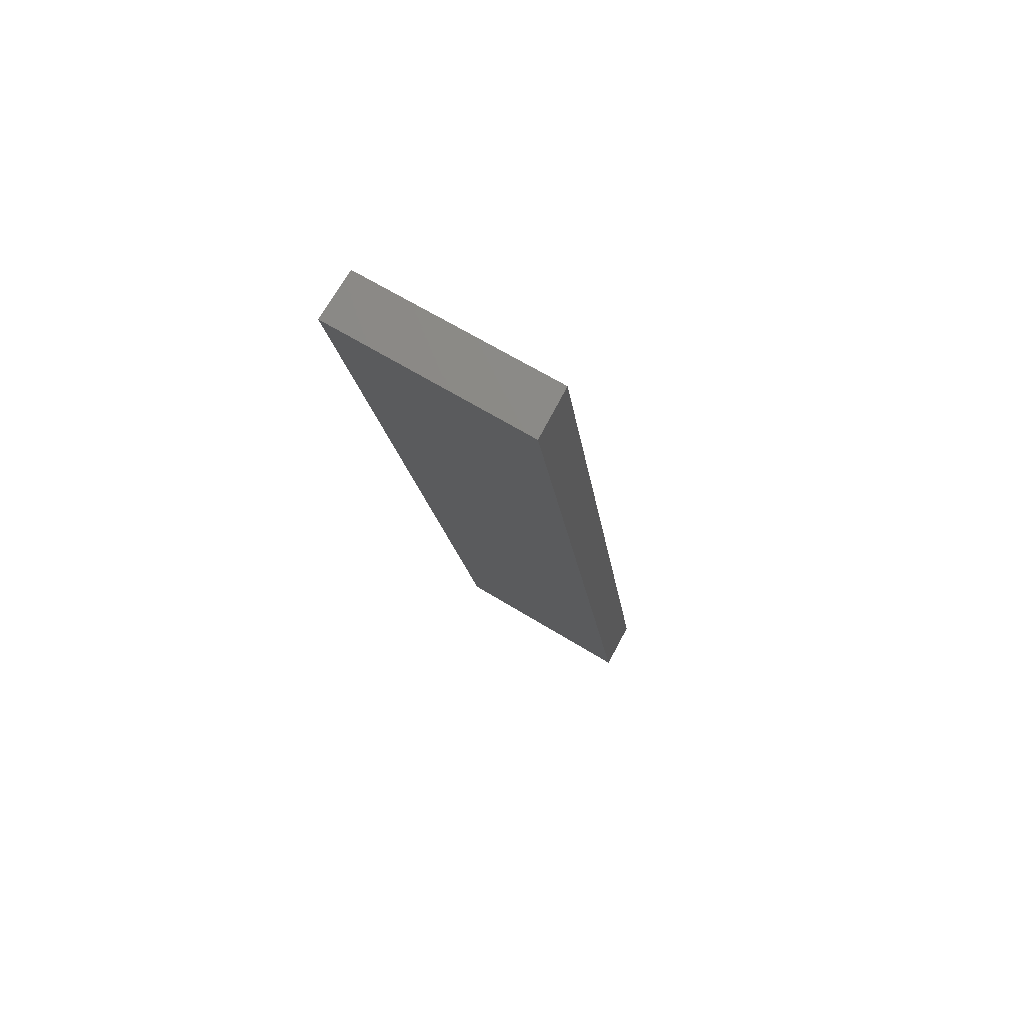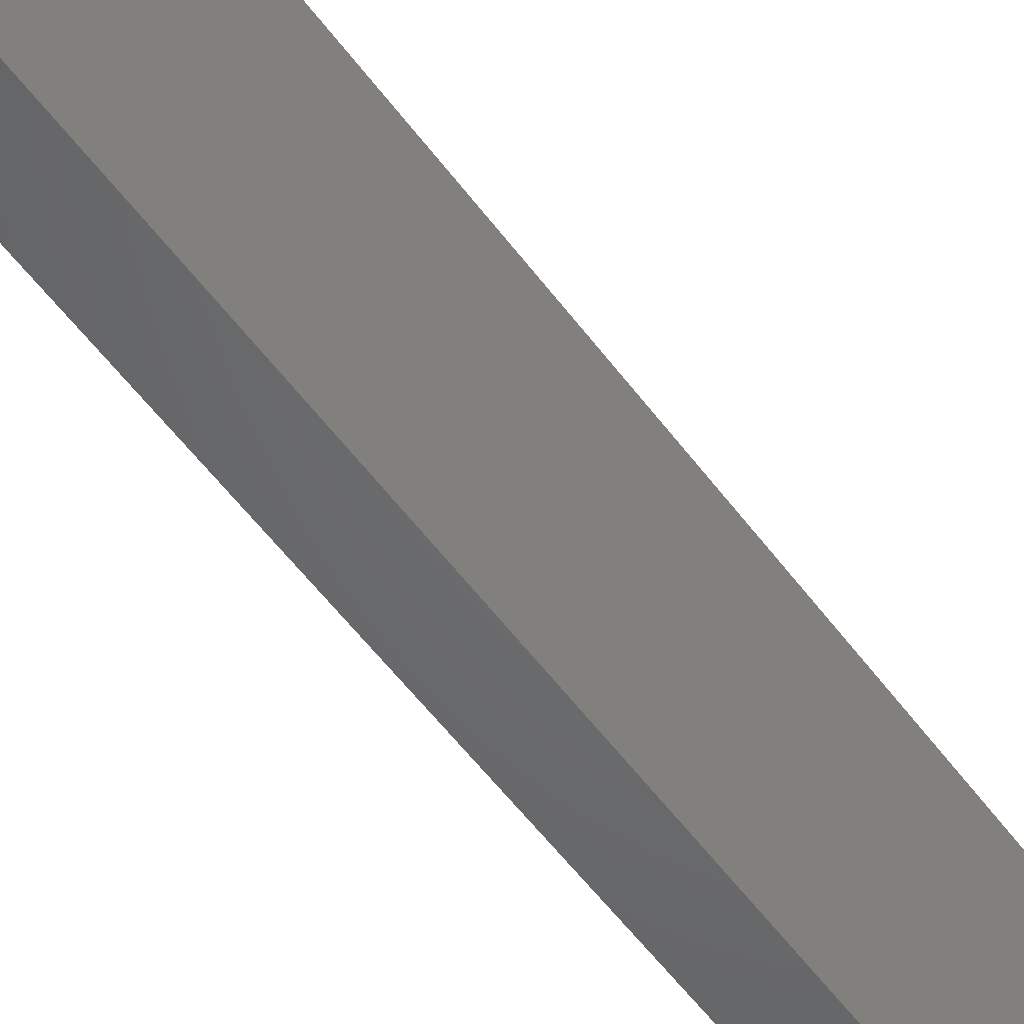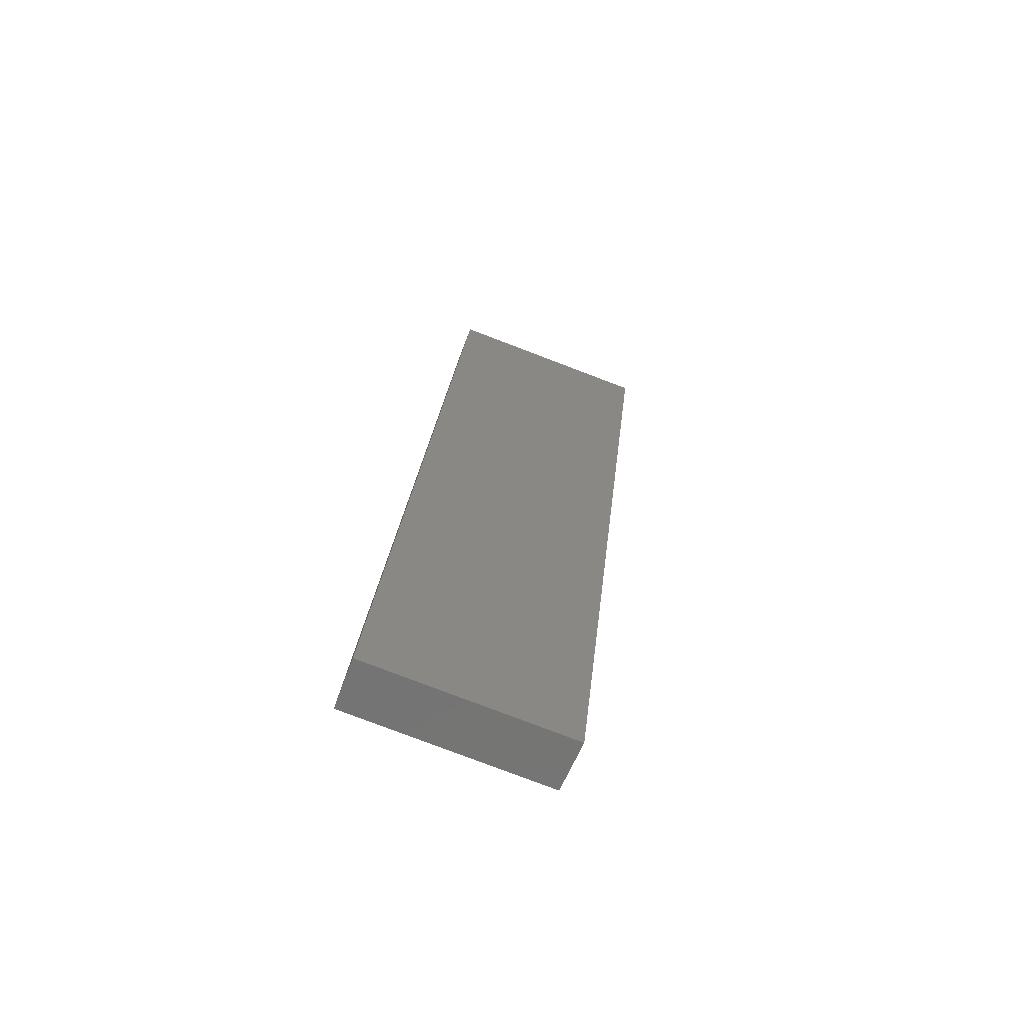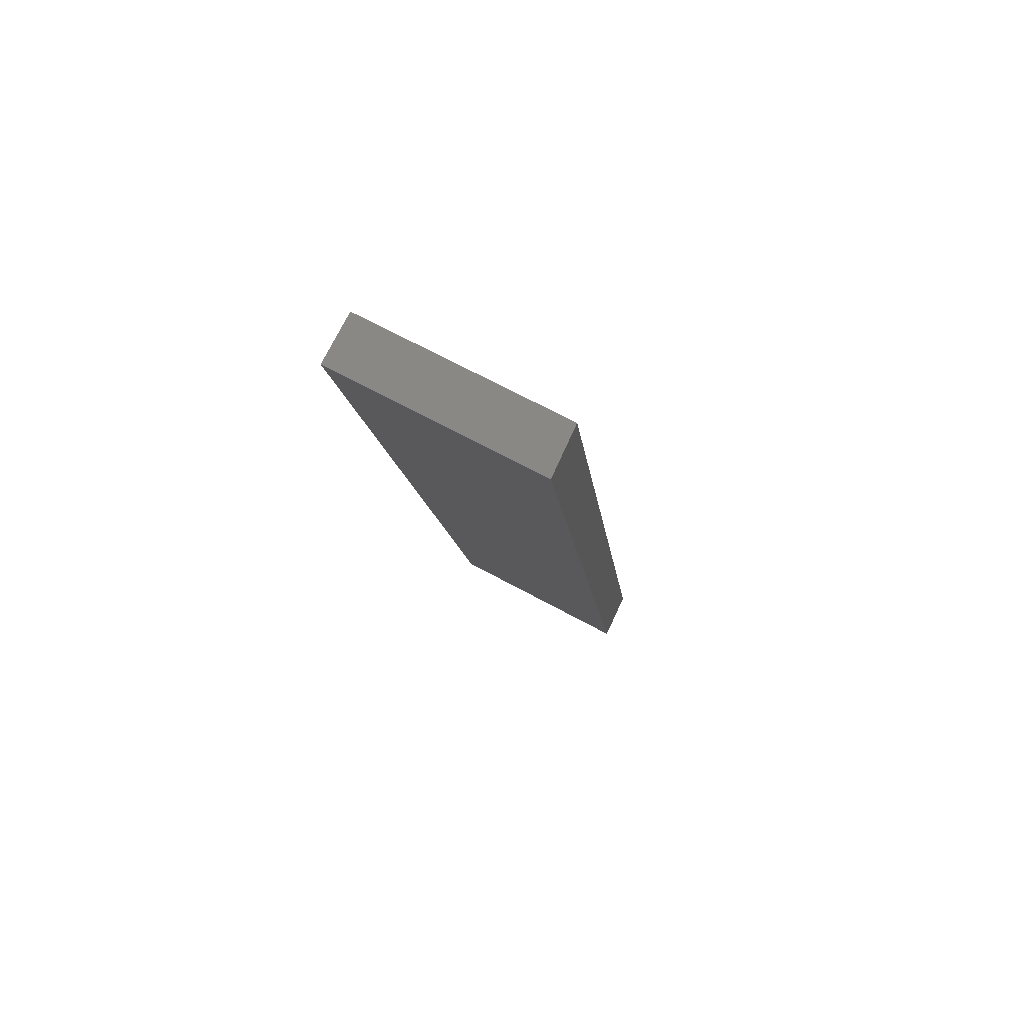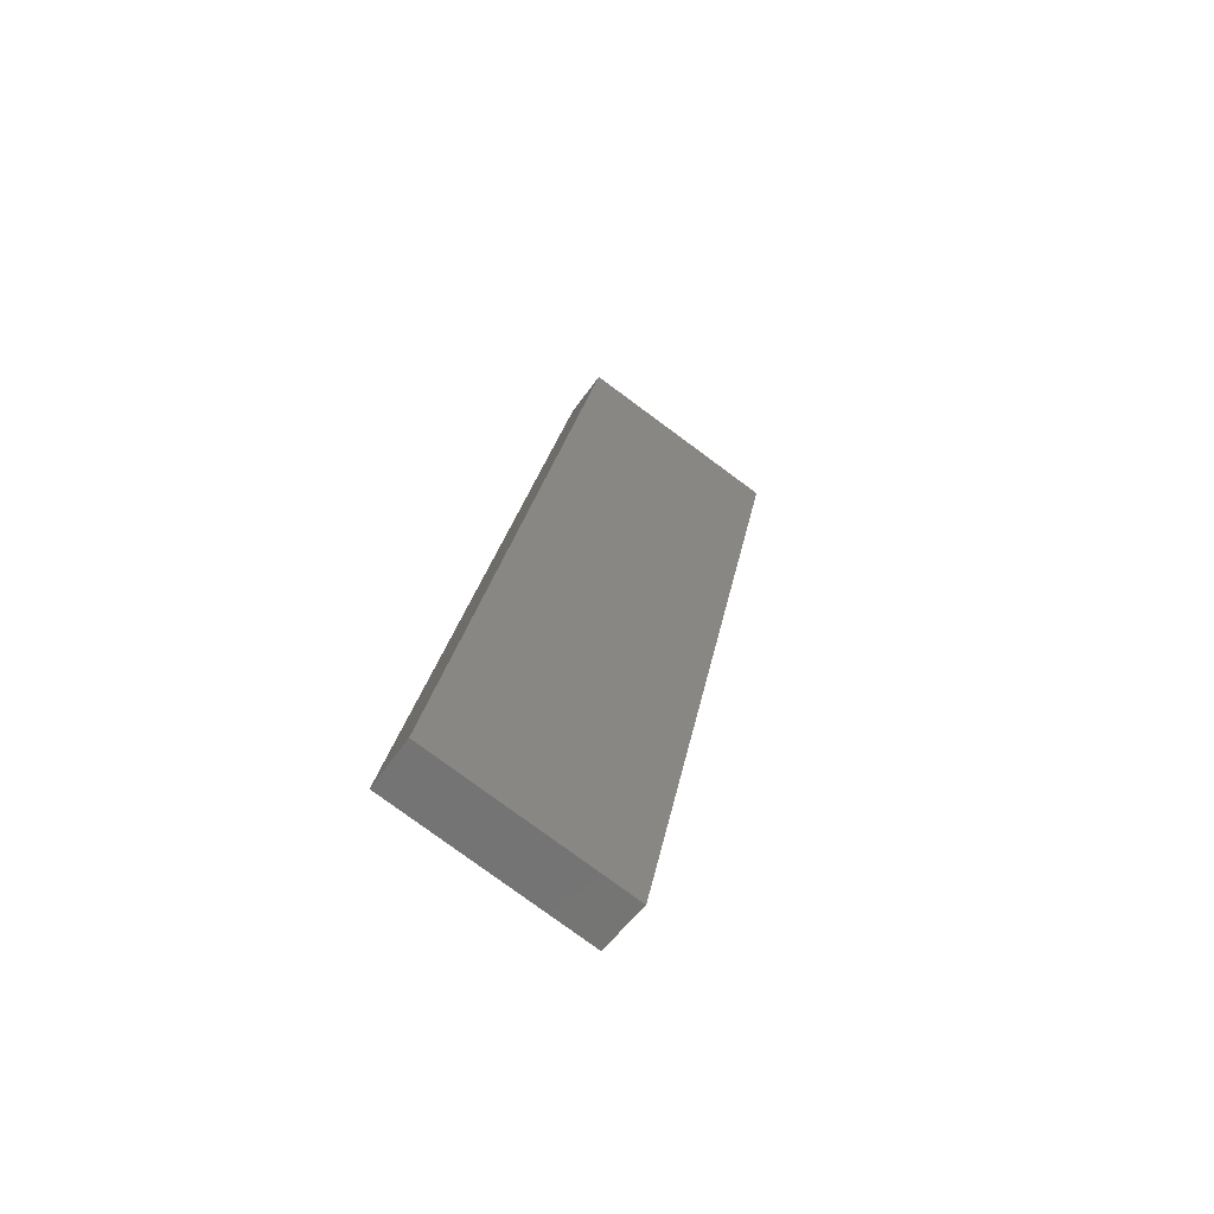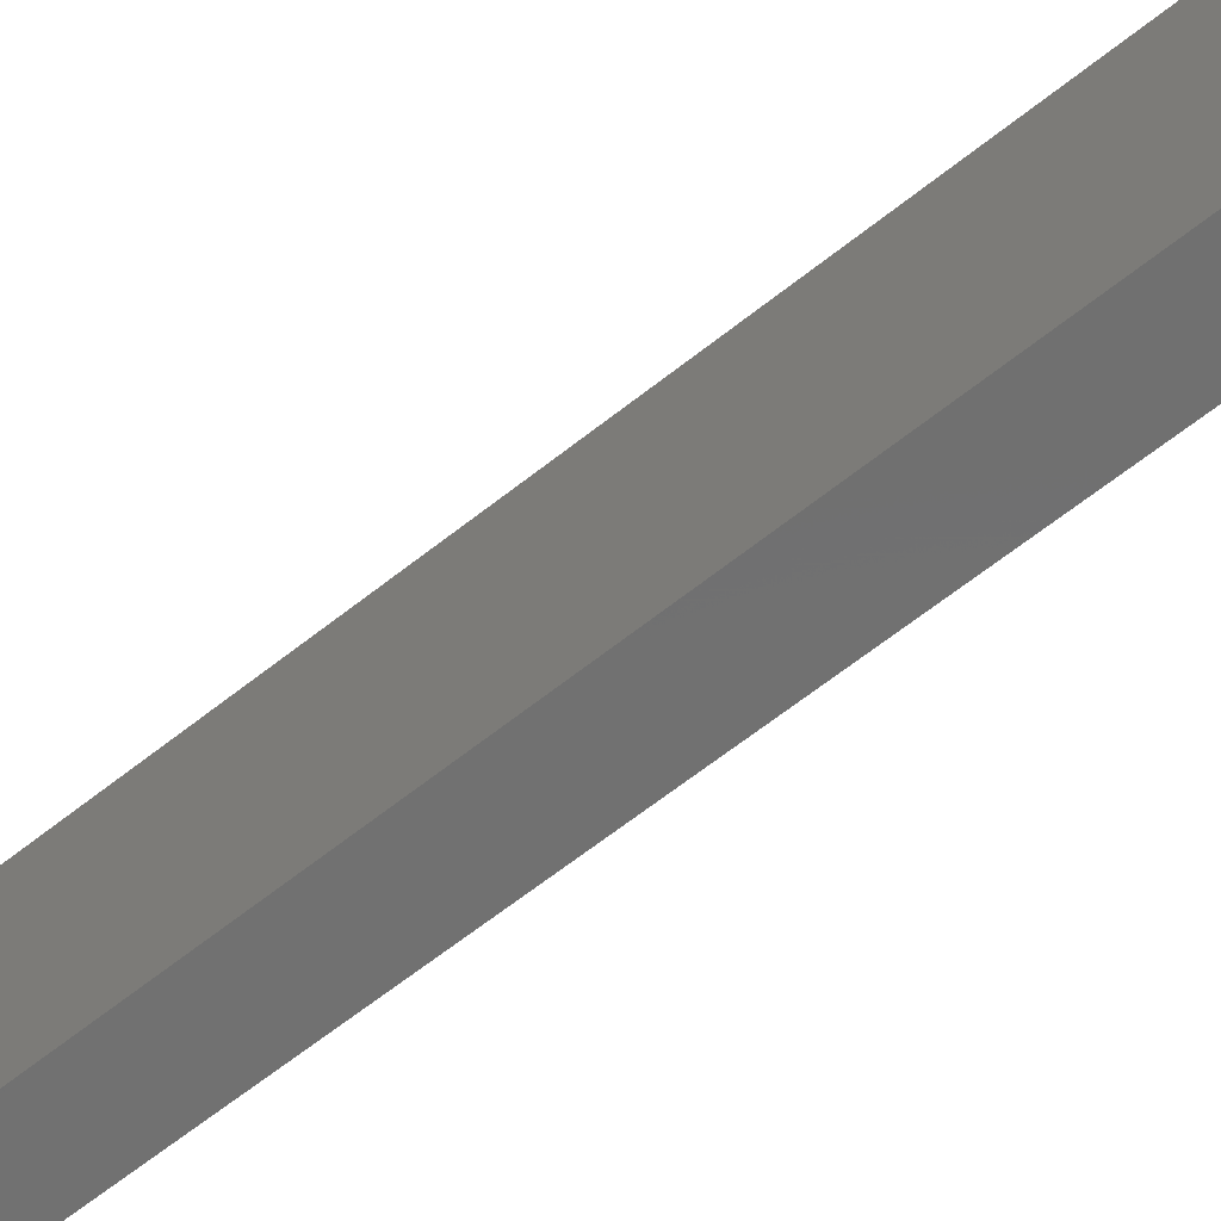
<metadata>
{"format":"stl","ext":"stl","renderer":"f3d","projection":"perspective","resolution":1024,"background":"white","views":[{"elev":62.4,"azim":129.1,"up":"+Z"},{"elev":-53.7,"azim":-132.3,"up":"+Y"},{"elev":-79.9,"azim":75.9,"up":"+Z"},{"elev":66.4,"azim":125.6,"up":"+Z"},{"elev":-79.1,"azim":60.3,"up":"+Z"},{"elev":-59.4,"azim":144.0,"up":"+Y"}]}
</metadata>
<code>
# stl→obj: 8 verts, 12 faces
v 9140 1474 5282
v 9245 1486 5727
v 9129 1572 5282
v 9233 1590 5727
v 9153 1576 5276
v 9164 1477 5276
v 9257 1595 5722
v 9269 1489 5722
f 1 2 3
f 3 2 4
f 5 6 3
f 3 6 1
f 3 4 5
f 5 4 7
f 2 8 4
f 4 8 7
f 1 6 2
f 2 6 8
f 7 8 5
f 5 8 6

</code>
